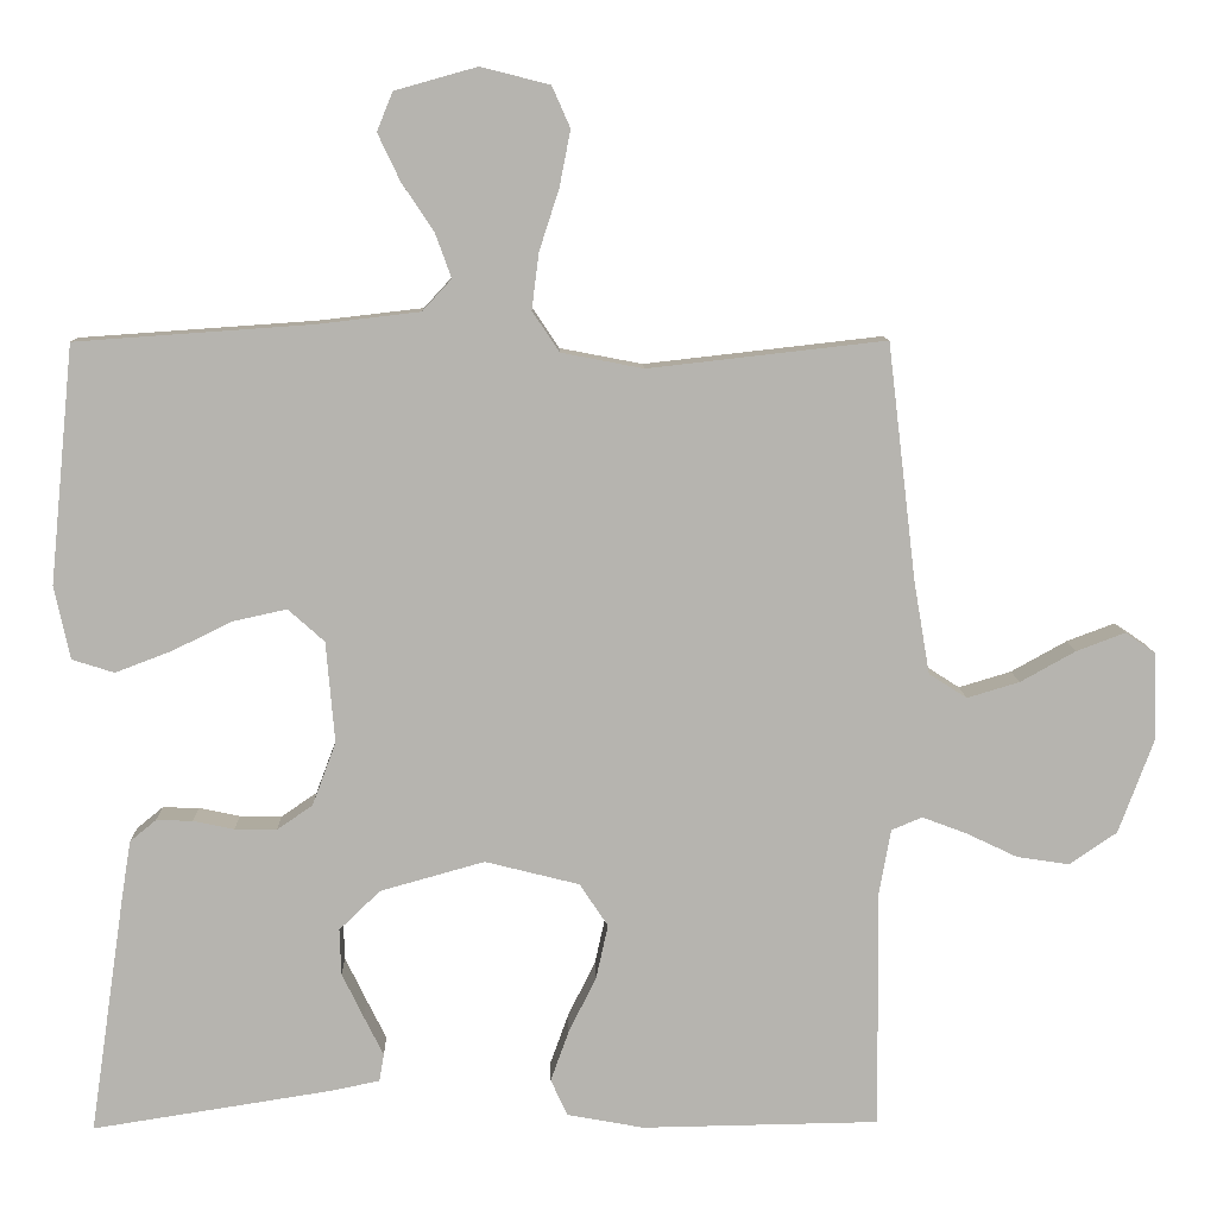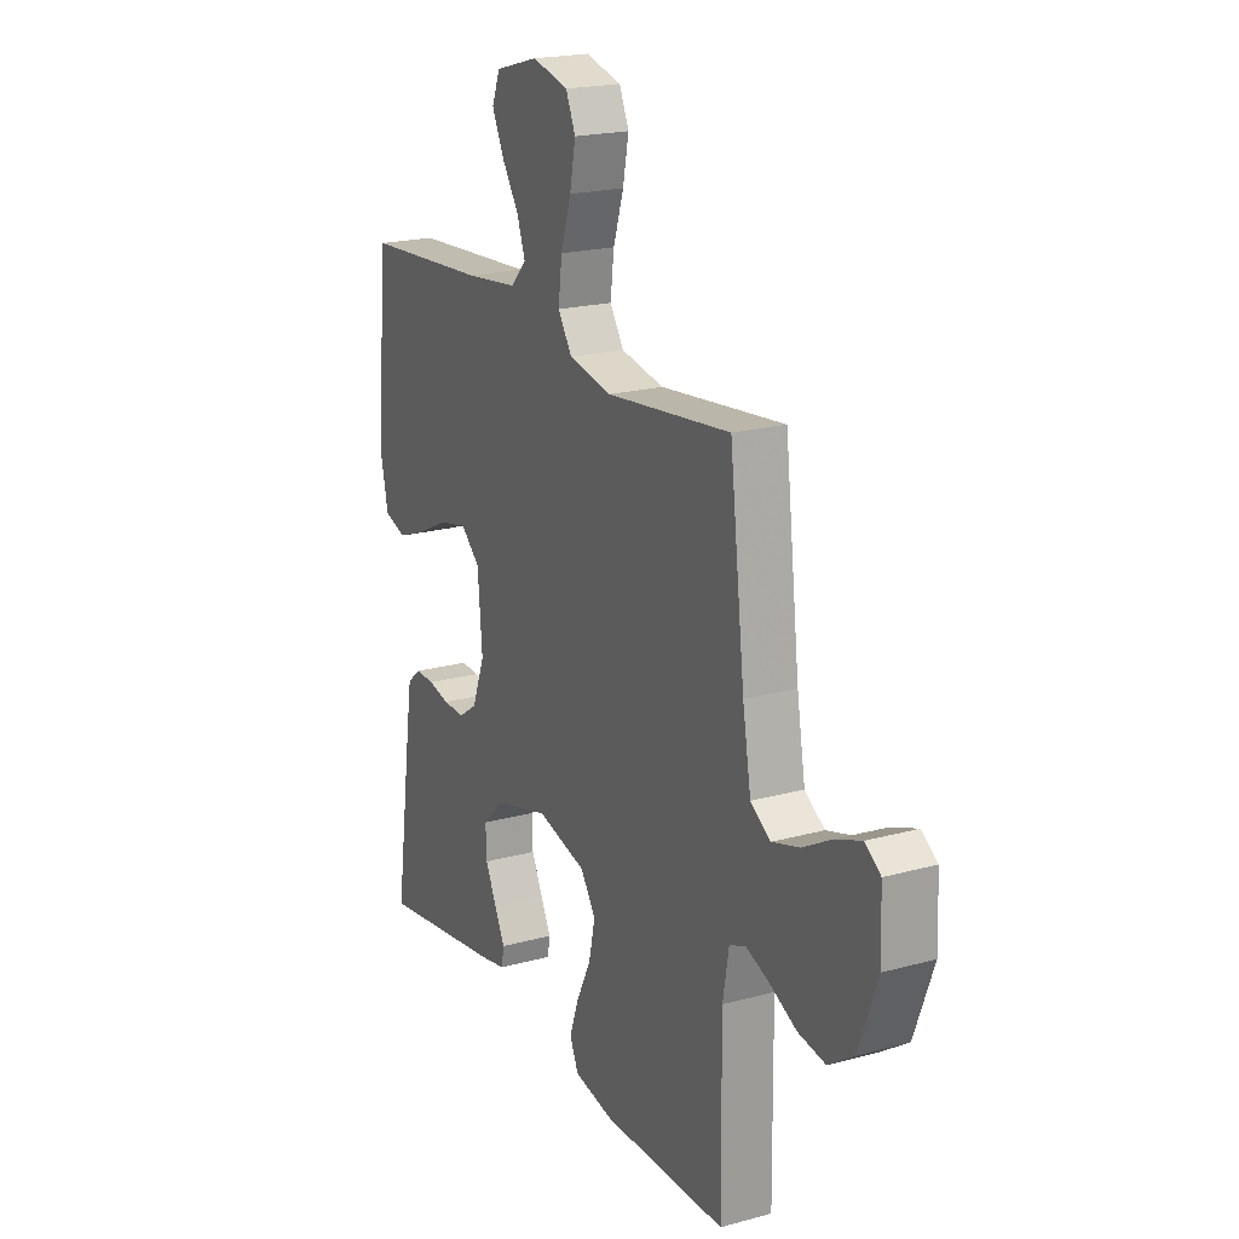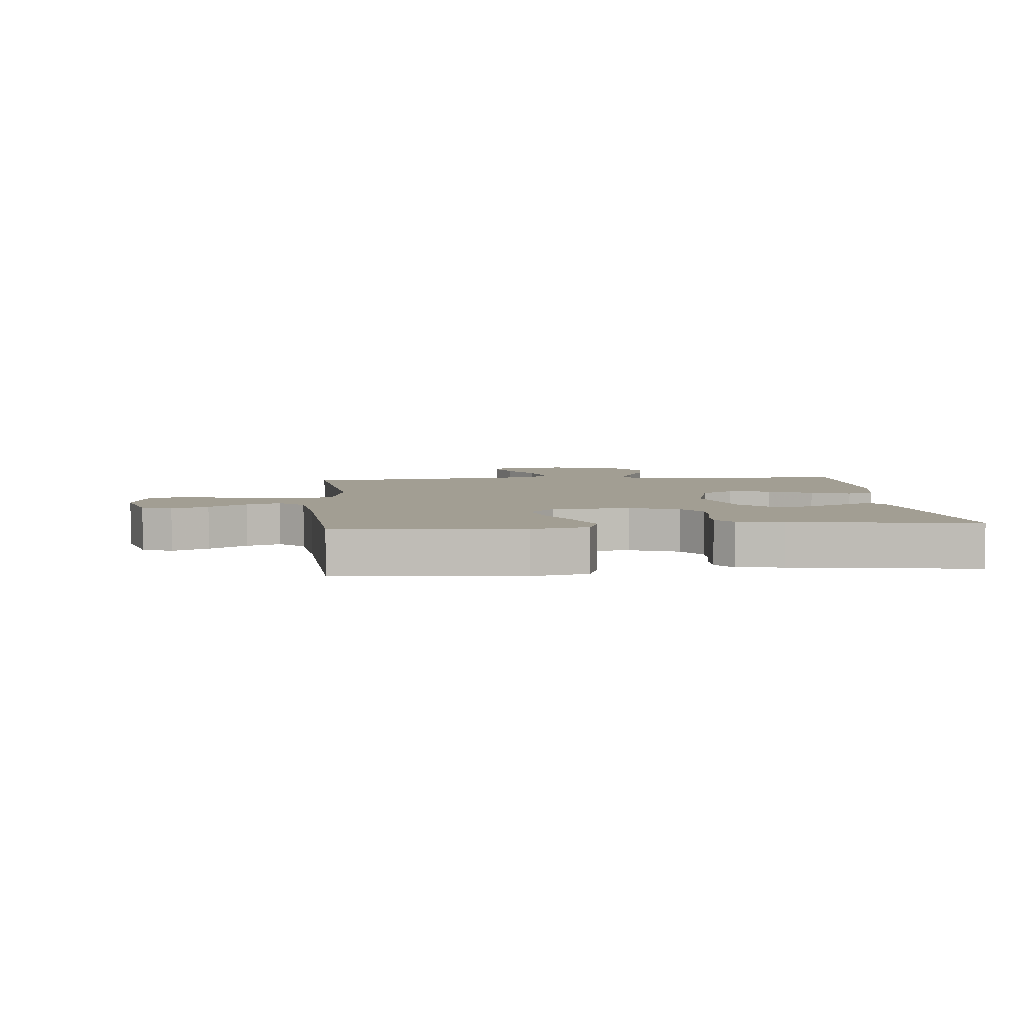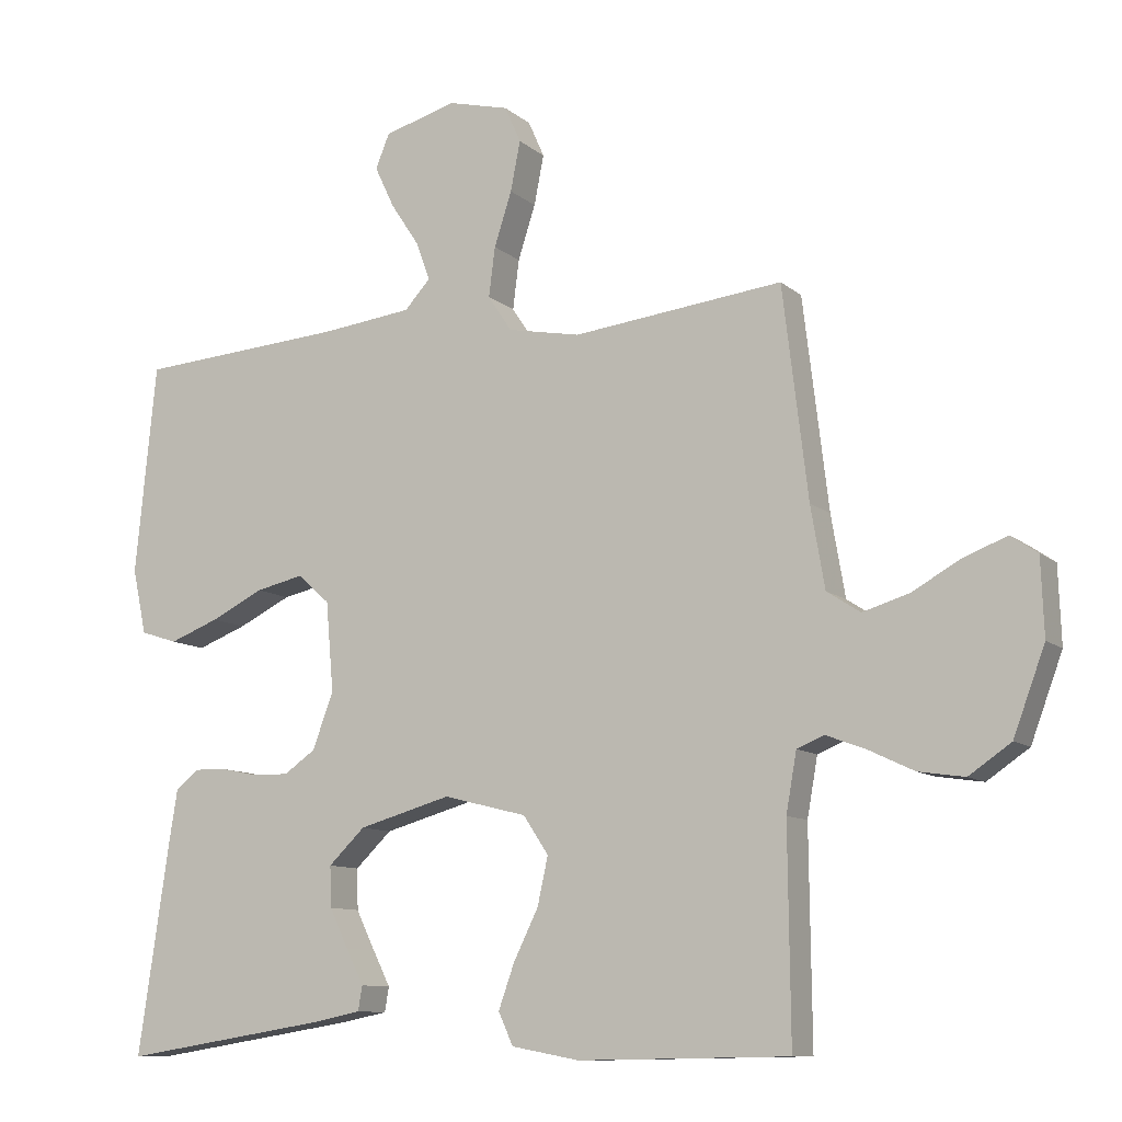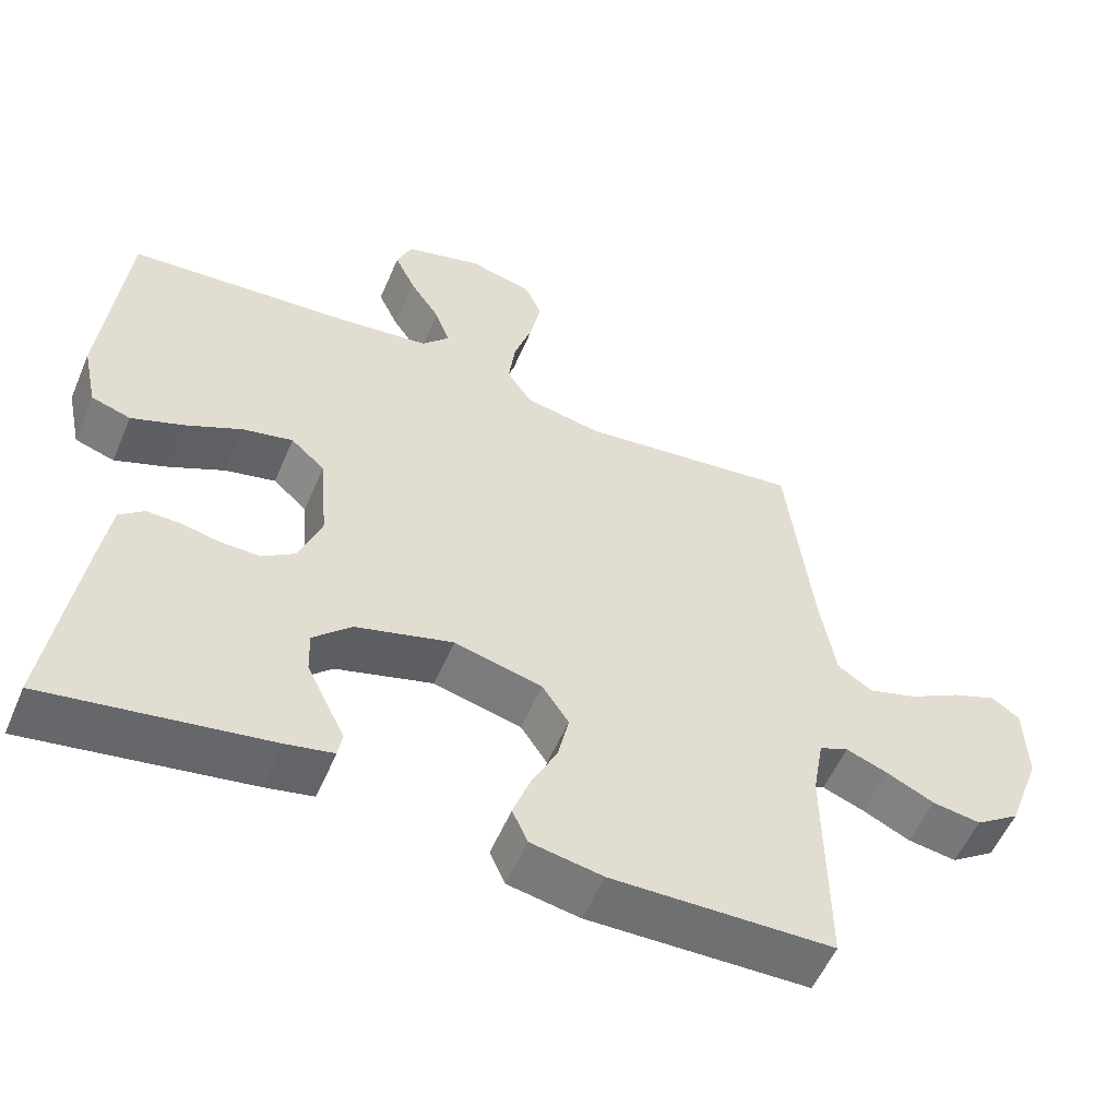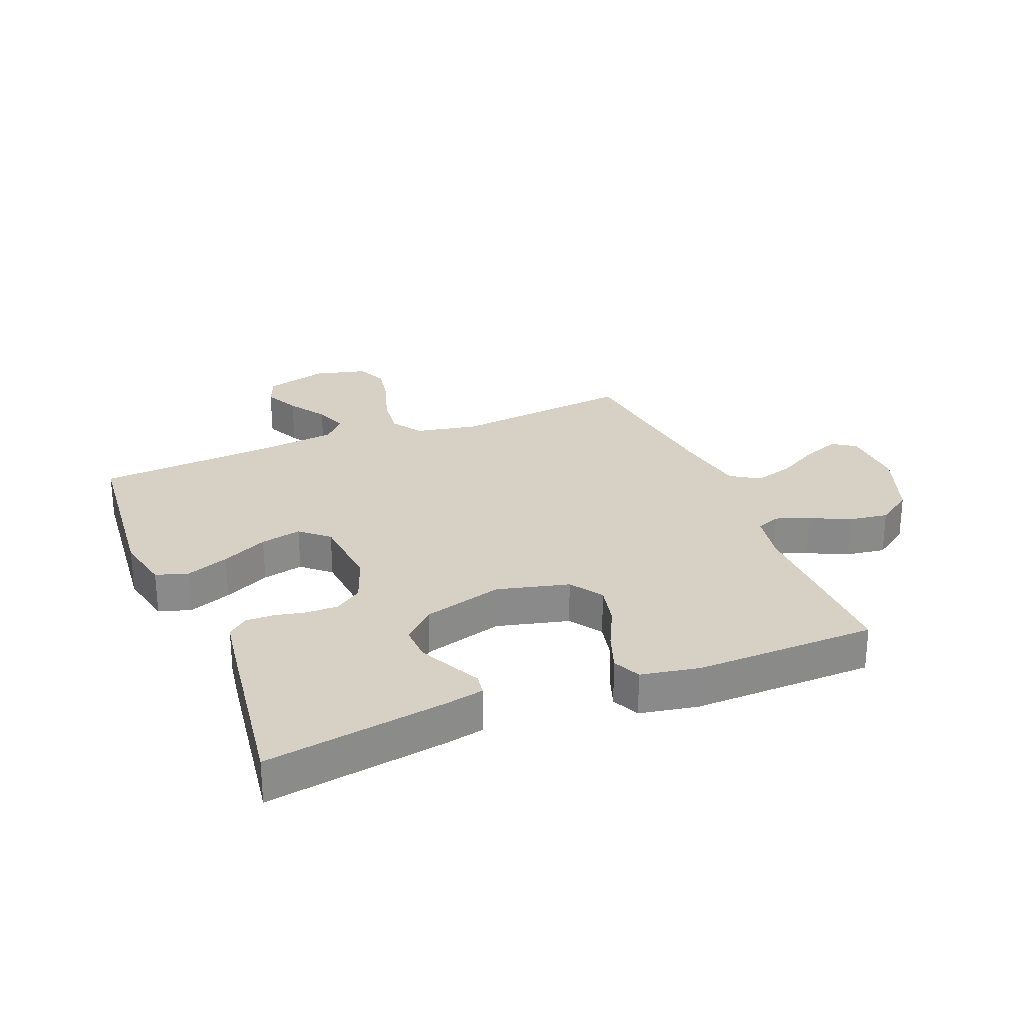
<metadata>
{"format":"obj","ext":"obj","renderer":"f3d","projection":"perspective","resolution":1024,"background":"white","views":[{"elev":9.5,"azim":178.6,"up":"+Z"},{"elev":20.4,"azim":-116.5,"up":"+Z"},{"elev":5.0,"azim":84.7,"up":"+Y"},{"elev":-10.3,"azim":-152.4,"up":"+Z"},{"elev":-55.2,"azim":157.1,"up":"+Z"},{"elev":26.8,"azim":157.9,"up":"+Y"}]}
</metadata>
<code>
v 0.5 0.07 0.5
v 0.53 0.07 0.2
v 0.51 0.07 0.107
v 0.457 0.07 0.09
v 0.386 0.07 0.117
v 0.31 0.07 0.154
v 0.242 0.07 0.169
v 0.196 0.07 0.128
v 0.185 0.07 0
v 0.215 0.07 -0.08
v 0.26 0.07 -0.111
v 0.313 0.07 -0.11
v 0.365 0.07 -0.099
v 0.411 0.07 -0.098
v 0.444 0.07 -0.125
v 0.456 0.07 -0.2
v 0.5 0.07 -0.5
v 0.2 0.07 -0.453
v 0.136 0.07 -0.44
v 0.13 0.07 -0.405
v 0.155 0.07 -0.355
v 0.182 0.07 -0.299
v 0.184 0.07 -0.241
v 0.132 0.07 -0.191
v 0 0.07 -0.154
v -0.119 0.07 -0.184
v -0.155 0.07 -0.238
v -0.14 0.07 -0.306
v -0.105 0.07 -0.377
v -0.082 0.07 -0.441
v -0.103 0.07 -0.487
v -0.2 0.07 -0.505
v -0.5 0.07 -0.5
v -0.497 0.07 -0.2
v -0.512 0.07 -0.116
v -0.551 0.07 -0.1
v -0.607 0.07 -0.121
v -0.672 0.07 -0.152
v -0.738 0.07 -0.162
v -0.798 0.07 -0.121
v -0.843 0.07 0
v -0.839 0.07 0.109
v -0.801 0.07 0.135
v -0.74 0.07 0.112
v -0.67 0.07 0.073
v -0.604 0.07 0.053
v -0.556 0.07 0.084
v -0.536 0.07 0.2
v -0.5 0.07 0.5
v -0.2 0.07 0.466
v -0.096 0.07 0.486
v -0.062 0.07 0.537
v -0.071 0.07 0.608
v -0.096 0.07 0.685
v -0.11 0.07 0.756
v -0.087 0.07 0.808
v 0 0.07 0.83
v 0.104 0.07 0.801
v 0.124 0.07 0.752
v 0.096 0.07 0.693
v 0.055 0.07 0.631
v 0.035 0.07 0.576
v 0.072 0.07 0.536
v 0.2 0.07 0.521
v 0.5 0 0.5
v 0.53 0 0.2
v 0.51 0 0.107
v 0.457 0 0.09
v 0.386 0 0.117
v 0.31 0 0.154
v 0.242 0 0.169
v 0.196 0 0.128
v 0.185 0 0
v 0.215 0 -0.08
v 0.26 0 -0.111
v 0.313 0 -0.11
v 0.365 0 -0.099
v 0.411 0 -0.098
v 0.444 0 -0.125
v 0.456 0 -0.2
v 0.5 0 -0.5
v 0.2 0 -0.453
v 0.136 0 -0.44
v 0.13 0 -0.405
v 0.155 0 -0.355
v 0.182 0 -0.299
v 0.184 0 -0.241
v 0.132 0 -0.191
v 0 0 -0.154
v -0.119 0 -0.184
v -0.155 0 -0.238
v -0.14 0 -0.306
v -0.105 0 -0.377
v -0.082 0 -0.441
v -0.103 0 -0.487
v -0.2 0 -0.505
v -0.5 0 -0.5
v -0.497 0 -0.2
v -0.512 0 -0.116
v -0.551 0 -0.1
v -0.607 0 -0.121
v -0.672 0 -0.152
v -0.738 0 -0.162
v -0.798 0 -0.121
v -0.843 0 0
v -0.839 0 0.109
v -0.801 0 0.135
v -0.74 0 0.112
v -0.67 0 0.073
v -0.604 0 0.053
v -0.556 0 0.084
v -0.536 0 0.2
v -0.5 0 0.5
v -0.2 0 0.466
v -0.096 0 0.486
v -0.062 0 0.537
v -0.071 0 0.608
v -0.096 0 0.685
v -0.11 0 0.756
v -0.087 0 0.808
v 0 0 0.83
v 0.104 0 0.801
v 0.124 0 0.752
v 0.096 0 0.693
v 0.055 0 0.631
v 0.035 0 0.576
v 0.072 0 0.536
v 0.2 0 0.521
f 58 59 60 61
f 58 61 62
f 57 58 62
f 56 57 62
f 53 54 55 56
f 52 53 56 62
f 51 52 62 63
f 48 49 50
f 47 48 50 51
f 42 43 44 45
f 42 45 46
f 41 42 46
f 40 41 46
f 37 38 39 40
f 36 37 40 46
f 35 36 46 47
f 31 32 33 34
f 31 34 35
f 28 29 30 31
f 27 28 31 35
f 26 27 35 47
f 18 19 20 21
f 18 21 22
f 17 18 22 23
f 12 13 14 15
f 11 12 15 16
f 3 4 5 6
f 1 2 3 6
f 64 1 6 7
f 63 64 7 8
f 51 63 8 9
f 25 26 47 51
f 24 25 51 9
f 23 24 9 10
f 11 16 17 23
f 10 11 23
f 125 124 123 122
f 126 125 122
f 126 122 121
f 126 121 120
f 120 119 118 117
f 126 120 117 116
f 127 126 116 115
f 114 113 112
f 115 114 112 111
f 109 108 107 106
f 110 109 106
f 110 106 105
f 110 105 104
f 104 103 102 101
f 110 104 101 100
f 111 110 100 99
f 98 97 96 95
f 99 98 95
f 95 94 93 92
f 99 95 92 91
f 111 99 91 90
f 85 84 83 82
f 86 85 82
f 87 86 82 81
f 79 78 77 76
f 80 79 76 75
f 70 69 68 67
f 70 67 66 65
f 71 70 65 128
f 72 71 128 127
f 73 72 127 115
f 115 111 90 89
f 73 115 89 88
f 74 73 88 87
f 87 81 80 75
f 87 75 74
f 1 65 66 2
f 2 66 67 3
f 3 67 68 4
f 4 68 69 5
f 5 69 70 6
f 6 70 71 7
f 7 71 72 8
f 8 72 73 9
f 9 73 74 10
f 10 74 75 11
f 11 75 76 12
f 12 76 77 13
f 13 77 78 14
f 14 78 79 15
f 15 79 80 16
f 16 80 81 17
f 17 81 82 18
f 18 82 83 19
f 19 83 84 20
f 20 84 85 21
f 21 85 86 22
f 22 86 87 23
f 23 87 88 24
f 24 88 89 25
f 25 89 90 26
f 26 90 91 27
f 27 91 92 28
f 28 92 93 29
f 29 93 94 30
f 30 94 95 31
f 31 95 96 32
f 32 96 97 33
f 33 97 98 34
f 34 98 99 35
f 35 99 100 36
f 36 100 101 37
f 37 101 102 38
f 38 102 103 39
f 39 103 104 40
f 40 104 105 41
f 41 105 106 42
f 42 106 107 43
f 43 107 108 44
f 44 108 109 45
f 45 109 110 46
f 46 110 111 47
f 47 111 112 48
f 48 112 113 49
f 49 113 114 50
f 50 114 115 51
f 51 115 116 52
f 52 116 117 53
f 53 117 118 54
f 54 118 119 55
f 55 119 120 56
f 56 120 121 57
f 57 121 122 58
f 58 122 123 59
f 59 123 124 60
f 60 124 125 61
f 61 125 126 62
f 62 126 127 63
f 63 127 128 64
f 64 128 65 1

</code>
